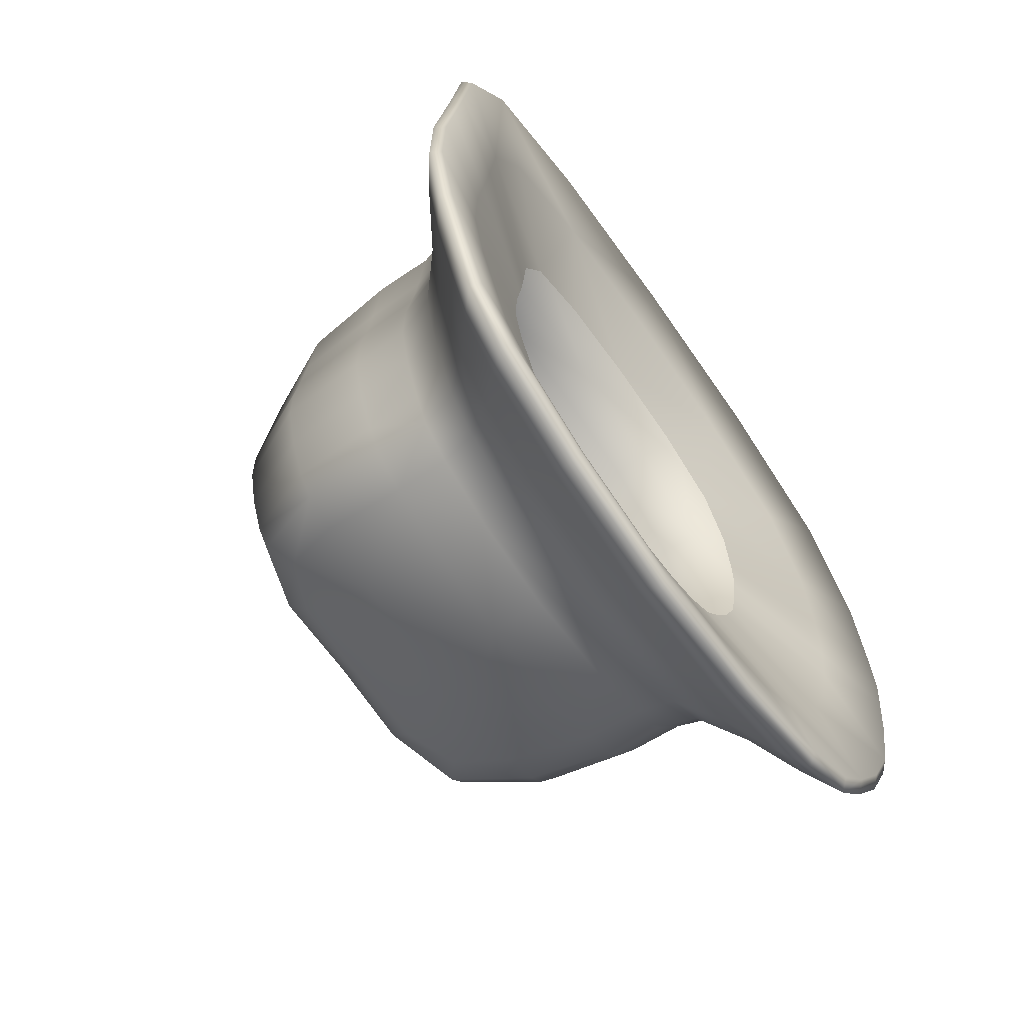
<metadata>
{"format":"obj","ext":"obj","renderer":"f3d","projection":"perspective","resolution":1024,"background":"white","views":[{"elev":-70.3,"azim":125.5,"up":"+Y"}]}
</metadata>
<code>
g SunHat
v 0.1602 0.3612 0.7934
v 0.1654 0.3884 0.6711
v 0.2898 0.3111 0.6749
v 0.2808 0.2903 0.7978
v 0.3211 0.1675 0.8051
v 0.2432 0.2582 0.8806
v 0.2713 0.1699 0.9142
v 0.273 0.06983 0.9202
v 0.3307 0.171 0.6822
v 0.329 0.168 0.6059
v 0.3303 0.03805 0.6893
v 0.2857 0.3131 0.6012
v 0.2934 0.3152 0.5515
v 0.3415 0.1655 0.5533
v 0.3482 0.02784 0.556
v 0.3213 0.05206 0.812
v 0.3217 0.003448 0.8149
v 0.2737 0.0277 0.9228
v 0.2743 0.005108 0.9243
v 0.3316 0.03213 0.6109
v 0.3329 -0.02523 0.6136
v 0.3508 -0.03028 0.5582
v 0.3519 -0.06179 0.5614
v 0.3306 -0.01803 0.6924
v 0.3319 -0.04832 0.6945
v 0.3227 -0.02272 0.8166
v 0.3245 -0.07078 0.8197
v 0.2754 -0.03643 0.927
v 0.2701 -0.08988 0.9303
v 0.3341 -0.05626 0.6162
v 0.3363 -0.1132 0.6211
v 0.3539 -0.1196 0.5674
v 0.3475 -0.1902 0.5741
v 0.3343 -0.1039 0.6983
v 0.3286 -0.1722 0.7028
v 0.3187 -0.132 0.8235
v 0.2966 -0.1977 0.8276
v 0.2512 -0.1482 0.934
v 0.2272 -0.1971 0.937
v 0.3305 -0.1825 0.6267
v 0.3077 -0.2507 0.6316
v 0.3234 -0.2603 0.5797
v 0.2926 -0.3194 0.5847
v 0.306 -0.2403 0.7072
v 0.2768 -0.2978 0.711
v 0.2683 -0.2523 0.8309
v 0.2437 -0.2806 0.8324
v 0.2064 -0.222 0.9381
v 0.2514 -0.3338 0.7135
v 0.2529 -0.3459 0.6396
v 0.2658 -0.357 0.5897
v 0.2783 -0.3084 0.6359
v 0.1602 0.3612 0.7934
v 0.2808 0.2903 0.7978
v 0.2432 0.2582 0.8806
v 0.1536 0.3007 0.9061
v -0.000649 0.322 0.9047
v -0.000649 0.3837 0.7919
v -0.000649 0.4114 0.6701
v -0.1615 0.3612 0.7934
v 0.1654 0.3884 0.6711
v 0.1625 0.3978 0.5997
v 0.2898 0.3111 0.6749
v 0.2857 0.3131 0.6012
v 0.2934 0.3152 0.5515
v 0.1661 0.4096 0.5523
v -0.000649 0.443 0.5534
v -0.000649 0.4251 0.5997
v -0.1638 0.3978 0.5997
v -0.1674 0.4096 0.5523
v -0.2947 0.3152 0.5515
v -0.1549 0.3007 0.9061
v -0.1538 0.191 0.9489
v -0.2445 0.2582 0.8806
v -0.2726 0.1699 0.9142
v -0.3224 0.1675 0.8051
v -0.2821 0.2903 0.7978
v -0.2911 0.3111 0.6749
v -0.1667 0.3884 0.6711
v -0.287 0.3131 0.6012
v -0.3303 0.168 0.6059
v -0.3428 0.1655 0.5533
v -0.3224 0.1675 0.8051
v -0.2726 0.1699 0.9142
v -0.2743 0.06983 0.9202
v -0.3226 0.05206 0.812
v -0.323 0.003449 0.8149
v -0.3316 0.03805 0.6893
v -0.275 0.0277 0.9228
v -0.2756 0.005108 0.9243
v -0.332 0.171 0.6822
v -0.2911 0.3111 0.6749
v -0.3303 0.168 0.6059
v -0.287 0.3131 0.6012
v -0.324 -0.02272 0.8166
v -0.3258 -0.07078 0.8197
v -0.3332 -0.04832 0.6945
v -0.2767 -0.03643 0.927
v -0.2714 -0.08988 0.9303
v -0.3319 -0.01803 0.6924
v -0.3342 -0.02523 0.6136
v -0.3329 0.03213 0.6109
v -0.3495 0.02784 0.556
v -0.3428 0.1655 0.5533
v -0.3521 -0.03028 0.5582
v -0.3532 -0.06179 0.5614
v -0.3354 -0.05626 0.6162
v -0.3376 -0.1132 0.6211
v -0.3552 -0.1196 0.5674
v -0.3488 -0.1902 0.5741
v -0.3356 -0.1039 0.6983
v -0.3299 -0.1722 0.7028
v -0.3318 -0.1825 0.6267
v -0.309 -0.2507 0.6316
v -0.3247 -0.2603 0.5797
v -0.2939 -0.3194 0.5847
v -0.32 -0.132 0.8235
v -0.2979 -0.1977 0.8276
v -0.2525 -0.1482 0.934
v -0.2285 -0.1971 0.937
v -0.3073 -0.2403 0.7072
v -0.2781 -0.2978 0.711
v -0.2696 -0.2523 0.8309
v -0.245 -0.2806 0.8324
v -0.2527 -0.3338 0.7135
v -0.2542 -0.3459 0.6396
v -0.2066 -0.3604 0.7154
v -0.2078 -0.3743 0.6428
v -0.2183 -0.3855 0.5941
v -0.2671 -0.357 0.5897
v -0.2796 -0.3084 0.6359
v -0.1538 0.191 0.9489
v -0.2743 0.06983 0.9202
v -0.2726 0.1699 0.9142
v -0.1552 0.08701 0.955
v -0.1557 0.04325 0.9577
v -0.000649 0.09546 0.9541
v -0.275 0.0277 0.9228
v -0.2756 0.005108 0.9243
v -0.000649 0.2062 0.9477
v 0.1525 0.191 0.9489
v -0.000649 0.322 0.9047
v 0.1536 0.3007 0.9061
v 0.2432 0.2582 0.8806
v 0.2713 0.1699 0.9142
v 0.273 0.06983 0.9202
v 0.1539 0.08701 0.955
v 0.1544 0.04325 0.9577
v 0.2737 0.0277 0.9228
v 0.2743 0.005108 0.9243
v -0.000649 0.04884 0.9568
v -0.00065 0.02372 0.9584
v 0.1546 0.01972 0.9592
v 0.1552 -0.02359 0.9619
v 0.2754 -0.03643 0.927
v 0.2701 -0.08988 0.9303
v -0.1559 0.01972 0.9592
v -0.1565 -0.02359 0.9619
v -0.2767 -0.03643 0.927
v -0.2714 -0.08988 0.9303
v -0.00065 -0.02255 0.9613
v -0.00065 -0.07208 0.9644
v 0.1521 -0.07369 0.9651
v 0.1414 -0.1176 0.9678
v 0.2512 -0.1482 0.934
v 0.2272 -0.1971 0.937
v -0.1534 -0.07369 0.9651
v -0.1427 -0.1176 0.9678
v -0.2525 -0.1482 0.934
v -0.2285 -0.1971 0.937
v -0.00065 -0.107 0.9666
v -0.00065 -0.141 0.9688
v 0.1278 -0.1572 0.9703
v 0.1161 -0.1941 0.9725
v 0.2064 -0.222 0.9381
v -0.1291 -0.1572 0.9703
v -0.1174 -0.1941 0.9725
v -0.00065 -0.1878 0.9718
v -0.00065 -0.2514 0.9394
v 0.1765 -0.2512 0.9113
v 0.2437 -0.2806 0.8324
v -0.2077 -0.222 0.9381
v -0.245 -0.2806 0.8324
v -0.1778 -0.2512 0.9113
v 0.1093 -0.244 0.939
v 0.1102 -0.3225 0.8346
v 0.199 -0.2986 0.8332
v 0.2053 -0.3604 0.7154
v 0.2514 -0.3338 0.7135
v 0.2529 -0.3459 0.6396
v -0.1106 -0.244 0.939
v -0.1115 -0.3225 0.8346
v -0.2003 -0.2986 0.8332
v -0.2066 -0.3604 0.7154
v -0.2527 -0.3338 0.7135
v -0.00065 -0.336 0.8355
v -0.00065 -0.4046 0.7184
v -0.115 -0.3895 0.7174
v -0.1157 -0.4049 0.6454
v -0.2078 -0.3743 0.6428
v -0.2183 -0.3855 0.5941
v -0.1215 -0.417 0.5973
v -0.00065 -0.4335 0.5986
v -0.00065 -0.4207 0.6466
v 0.1144 -0.4049 0.6454
v 0.1202 -0.417 0.5973
v 0.217 -0.3855 0.5941
v 0.1137 -0.3895 0.7174
v 0.2065 -0.3743 0.6428
v 0.2658 -0.357 0.5897
v 0.1908 0.4437 0.5022
v -0.000649 0.443 0.5534
v -0.000649 0.4828 0.5038
v 0.1661 0.4096 0.5523
v 0.2934 0.3152 0.5515
v 0.3373 0.3364 0.5004
v 0.3942 0.1703 0.5013
v 0.3914 0.368 0.4539
v 0.3415 0.1655 0.5533
v 0.3482 0.02784 0.556
v 0.4033 0.01872 0.5035
v 0.4068 -0.04532 0.5057
v 0.4678 0.01233 0.4573
v 0.3508 -0.03028 0.5582
v 0.3519 -0.06179 0.5614
v 0.4573 0.182 0.4548
v 0.5013 0.2 0.4186
v 0.4291 0.4016 0.4175
v 0.2428 0.5324 0.4197
v 0.2214 0.4886 0.4559
v 0.5129 0.01621 0.4213
v 0.5174 -0.06149 0.4239
v 0.4719 -0.05937 0.4598
v 0.4733 -0.0985 0.464
v 0.5189 -0.104 0.4286
v 0.5217 -0.1823 0.4371
v 0.408 -0.08015 0.5095
v 0.4102 -0.1441 0.5165
v 0.3539 -0.1196 0.5674
v 0.3475 -0.1902 0.5741
v 0.4758 -0.1705 0.4719
v 0.4671 -0.2587 0.4808
v 0.5121 -0.2782 0.4468
v 0.4766 -0.3736 0.4546
v 0.4027 -0.2225 0.5243
v 0.3747 -0.3005 0.5307
v 0.3234 -0.2603 0.5797
v 0.2926 -0.3194 0.5847
v 0.4347 -0.3465 0.488
v 0.3932 -0.4204 0.4944
v 0.4312 -0.454 0.4617
v 0.3917 -0.5048 0.469
v 0.339 -0.3662 0.5365
v 0.308 -0.4077 0.5425
v 0.2658 -0.357 0.5897
v 0.1908 0.4437 0.5022
v 0.2214 0.4886 0.4559
v 0.3914 0.368 0.4539
v -0.000649 0.5325 0.4576
v 0.2428 0.5324 0.4197
v -0.000649 0.5801 0.4216
v -0.000649 0.4828 0.5038
v -0.1921 0.4437 0.5022
v -0.000649 0.443 0.5534
v -0.1674 0.4096 0.5523
v -0.2441 0.5324 0.4197
v -0.2947 0.3152 0.5515
v -0.2227 0.4886 0.4559
v -0.3927 0.368 0.4539
v -0.4304 0.4016 0.4175
v -0.5026 0.2 0.4186
v -0.4586 0.182 0.4548
v -0.3386 0.3364 0.5004
v -0.3955 0.1703 0.5013
v -0.3428 0.1655 0.5533
v -0.3495 0.02784 0.556
v -0.4046 0.01872 0.5035
v -0.3955 0.1703 0.5013
v -0.3927 0.368 0.4539
v -0.3386 0.3364 0.5004
v -0.4586 0.182 0.4548
v -0.4691 0.01233 0.4573
v -0.5026 0.2 0.4186
v -0.5142 0.01621 0.4213
v -0.4046 0.01872 0.5035
v -0.4081 -0.04532 0.5057
v -0.3495 0.02784 0.556
v -0.3521 -0.03028 0.5582
v -0.5187 -0.06149 0.4239
v -0.3532 -0.06179 0.5614
v -0.4732 -0.05937 0.4598
v -0.4746 -0.0985 0.464
v -0.5202 -0.104 0.4286
v -0.523 -0.1823 0.4371
v -0.4093 -0.08015 0.5095
v -0.4115 -0.1441 0.5165
v -0.3552 -0.1196 0.5674
v -0.3488 -0.1902 0.5741
v -0.4771 -0.1705 0.4719
v -0.4684 -0.2587 0.4808
v -0.5134 -0.2782 0.4468
v -0.4779 -0.3736 0.4546
v -0.404 -0.2225 0.5243
v -0.376 -0.3005 0.5307
v -0.3247 -0.2603 0.5797
v -0.2939 -0.3194 0.5847
v -0.436 -0.3465 0.488
v -0.3945 -0.4204 0.4944
v -0.4325 -0.454 0.4617
v -0.393 -0.5048 0.469
v -0.3586 -0.4672 0.5012
v -0.3093 -0.4077 0.5425
v -0.2931 -0.5025 0.5071
v -0.3403 -0.3662 0.5365
v -0.2671 -0.357 0.5897
v -0.2183 -0.3855 0.5941
v -0.2528 -0.4391 0.5478
v -0.1406 -0.4742 0.5516
v -0.1215 -0.417 0.5973
v -0.1406 -0.4742 0.5516
v -0.1215 -0.417 0.5973
v -0.00065 -0.4335 0.5986
v -0.00065 -0.4927 0.5531
v 0.1393 -0.4742 0.5516
v -0.00065 -0.5629 0.5131
v 0.1202 -0.417 0.5973
v 0.217 -0.3855 0.5941
v -0.163 -0.542 0.5114
v -0.2931 -0.5025 0.5071
v -0.1786 -0.5862 0.4801
v -0.3212 -0.5432 0.4754
v -0.393 -0.5048 0.469
v -0.3586 -0.4672 0.5012
v -0.00065 -0.6088 0.482
v 0.1773 -0.5862 0.4801
v 0.1617 -0.542 0.5114
v 0.2918 -0.5025 0.5071
v 0.3199 -0.5432 0.4754
v 0.3917 -0.5048 0.469
v 0.2515 -0.4391 0.5478
v 0.308 -0.4077 0.5425
v 0.2658 -0.357 0.5897
v 0.3573 -0.4672 0.5012
v 0.3932 -0.4204 0.4944
v -0.2441 0.5324 0.4197
v -0.2393 0.5267 0.4088
v -0.000649 0.5734 0.4107
v -0.000649 0.5801 0.4216
v 0.2428 0.5324 0.4197
v 0.238 0.5267 0.4088
v -0.2441 0.5324 0.4197
v -0.4219 0.3986 0.4067
v -0.2393 0.5267 0.4088
v -0.4304 0.4016 0.4175
v -0.5026 0.2 0.4186
v -0.4927 0.2012 0.4077
v -0.5041 0.02121 0.4103
v -0.5142 0.01621 0.4213
v -0.5187 -0.06149 0.4239
v -0.5085 -0.0549 0.413
v -0.51 -0.09658 0.4175
v -0.5202 -0.104 0.4286
v -0.523 -0.1823 0.4371
v -0.5127 -0.1733 0.4259
v -0.5033 -0.2673 0.4353
v -0.5134 -0.2782 0.4468
v -0.4779 -0.3736 0.4546
v -0.4685 -0.3608 0.443
v -0.4239 -0.4397 0.4499
v -0.4325 -0.454 0.4617
v -0.393 -0.5048 0.469
v -0.3853 -0.4895 0.4571
v -0.3149 -0.5271 0.4634
v -0.3212 -0.5432 0.4754
v -0.1786 -0.5862 0.4801
v -0.1751 -0.5693 0.468
v -0.00065 -0.5914 0.4698
v -0.00065 -0.6088 0.482
v 0.1773 -0.5862 0.4801
v 0.1738 -0.5693 0.468
v 0.3136 -0.5271 0.4634
v 0.3199 -0.5432 0.4754
v 0.3917 -0.5048 0.469
v 0.384 -0.4895 0.4571
v 0.4226 -0.4397 0.4499
v 0.4312 -0.454 0.4617
v 0.4766 -0.3736 0.4546
v 0.4672 -0.3608 0.443
v 0.502 -0.2673 0.4353
v 0.5121 -0.2782 0.4468
v 0.5217 -0.1823 0.4371
v 0.5114 -0.1733 0.4259
v 0.5087 -0.09658 0.4175
v 0.5189 -0.104 0.4286
v 0.5174 -0.06149 0.4239
v 0.5072 -0.0549 0.413
v 0.5028 0.02121 0.4103
v 0.5129 0.01621 0.4213
v 0.5013 0.2 0.4186
v 0.4914 0.2012 0.4077
v 0.4206 0.3986 0.4067
v 0.4291 0.4016 0.4175
v 0.2428 0.5324 0.4197
v 0.238 0.5267 0.4088
v 0.3068 -0.3902 0.4767
v 0.1948 -0.249 0.5122
v 0.159 -0.2681 0.5154
v 0.2144 -0.2236 0.5085
v 0.2505 -0.4203 0.4818
v 0.1388 -0.454 0.4855
v 0.08802 -0.2895 0.5177
v -0.00065 -0.3008 0.5186
v 0.3136 -0.5271 0.4634
v 0.384 -0.4895 0.4571
v 0.1738 -0.5693 0.468
v 0.4226 -0.4397 0.4499
v -0.00065 -0.5914 0.4698
v 0.3377 -0.3504 0.471
v 0.3733 -0.2874 0.4655
v 0.2371 -0.1836 0.505
v 0.4672 -0.3608 0.443
v 0.2548 -0.1361 0.5011
v 0.502 -0.2673 0.4353
v -0.00065 -0.4717 0.4869
v -0.1401 -0.454 0.4855
v -0.08932 -0.2895 0.5177
v -0.1751 -0.5693 0.468
v -0.1603 -0.2681 0.5154
v -0.3149 -0.5271 0.4634
v 0.4011 -0.2126 0.4594
v 0.4086 -0.1375 0.4518
v 0.2595 -0.0883 0.4963
v 0.5114 -0.1733 0.4259
v 0.2582 -0.04931 0.4921
v 0.5087 -0.09658 0.4175
v -0.2518 -0.4203 0.4818
v -0.3081 -0.3902 0.4767
v -0.1961 -0.249 0.5122
v -0.3853 -0.4895 0.4571
v -0.2157 -0.2236 0.5085
v -0.4239 -0.4397 0.4499
v 0.4064 -0.07619 0.4451
v 0.4052 -0.04286 0.4415
v 0.2574 -0.02809 0.4898
v 0.5072 -0.0549 0.413
v 0.2552 0.01106 0.4884
v 0.5028 0.02121 0.4103
v -0.339 -0.3504 0.471
v -0.3746 -0.2874 0.4655
v -0.2384 -0.1836 0.505
v -0.4685 -0.3608 0.443
v -0.2561 -0.1361 0.5011
v -0.5033 -0.2673 0.4353
v 0.4017 0.01814 0.4394
v 0.3926 0.1625 0.4373
v 0.2494 0.1038 0.4871
v 0.4914 0.2012 0.4077
v 0.2134 0.2053 0.4866
v 0.4206 0.3986 0.4067
v -0.4024 -0.2126 0.4594
v -0.4099 -0.1375 0.4518
v -0.2608 -0.0883 0.4963
v -0.5127 -0.1733 0.4259
v -0.2595 -0.04931 0.4921
v -0.51 -0.09658 0.4175
v 0.3361 0.3206 0.4364
v 0.1901 0.423 0.4382
v 0.1206 0.2703 0.4876
v 0.238 0.5267 0.4088
v -0.000649 0.2937 0.4886
v -0.000649 0.5734 0.4107
v -0.4077 -0.07619 0.4451
v -0.4065 -0.04286 0.4415
v -0.2587 -0.02809 0.4898
v -0.5085 -0.0549 0.413
v -0.2565 0.01106 0.4884
v -0.5041 0.02121 0.4103
v -0.000649 0.4602 0.4397
v -0.1914 0.423 0.4382
v -0.1219 0.2703 0.4876
v -0.2393 0.5267 0.4088
v -0.2147 0.2053 0.4866
v -0.4219 0.3986 0.4067
v -0.403 0.01814 0.4394
v -0.3939 0.1625 0.4373
v -0.2507 0.1038 0.4871
v -0.4927 0.2012 0.4077
v -0.3374 0.3206 0.4364
g SunHat_0
f 3 2 1
f 4 3 1
f 3 4 5
f 4 6 5
f 6 7 5
f 7 8 5
f 9 3 5
f 3 9 10
f 11 9 5
f 9 11 10
f 12 3 10
f 13 12 10
f 14 13 10
f 15 14 10
f 8 16 5
f 16 11 5
f 16 8 17
f 11 16 17
f 8 18 17
f 18 19 17
f 20 15 10
f 11 20 10
f 15 20 21
f 20 11 21
f 22 15 21
f 23 22 21
f 24 11 17
f 11 24 21
f 25 24 17
f 24 25 21
f 19 26 17
f 26 25 17
f 26 19 27
f 25 26 27
f 19 28 27
f 28 29 27
f 30 23 21
f 25 30 21
f 23 30 31
f 30 25 31
f 32 23 31
f 33 32 31
f 34 25 27
f 25 34 31
f 35 34 27
f 34 35 31
f 29 36 27
f 36 35 27
f 36 29 37
f 35 36 37
f 29 38 37
f 38 39 37
f 40 33 31
f 35 40 31
f 33 40 41
f 40 35 41
f 42 33 41
f 43 42 41
f 44 35 37
f 35 44 41
f 45 44 37
f 44 45 41
f 39 46 37
f 46 45 37
f 46 39 47
f 45 46 47
f 39 48 47
f 49 45 47
f 45 49 50
f 51 43 50
f 52 43 41
f 45 52 41
f 43 52 50
f 52 45 50
f 55 54 53
f 56 55 53
f 57 56 53
f 58 57 53
f 59 58 53
f 57 58 60
f 58 59 60
f 61 59 53
f 59 61 62
f 61 63 62
f 63 64 62
f 64 65 62
f 65 66 62
f 66 67 62
f 67 68 62
f 68 59 62
f 68 67 69
f 59 68 69
f 67 70 69
f 70 71 69
f 72 57 60
f 57 72 73
f 72 74 73
f 74 72 60
f 74 75 73
f 75 74 76
f 74 77 76
f 77 74 60
f 77 78 76
f 78 77 60
f 59 79 60
f 79 78 60
f 79 59 69
f 78 79 69
f 80 78 69
f 71 80 69
f 80 71 81
f 71 82 81
f 85 84 83
f 86 85 83
f 85 86 87
f 88 86 83
f 86 88 87
f 89 85 87
f 90 89 87
f 91 88 83
f 92 91 83
f 91 92 93
f 88 91 93
f 92 94 93
f 95 90 87
f 90 95 96
f 97 95 87
f 95 97 96
f 98 90 96
f 99 98 96
f 88 100 87
f 100 97 87
f 100 88 101
f 97 100 101
f 102 88 93
f 88 102 101
f 103 102 93
f 102 103 101
f 104 103 93
f 103 105 101
f 105 106 101
f 106 107 101
f 107 97 101
f 107 106 108
f 97 107 108
f 106 109 108
f 109 110 108
f 111 97 108
f 112 111 108
f 97 111 96
f 111 112 96
f 110 113 108
f 113 112 108
f 113 110 114
f 112 113 114
f 110 115 114
f 115 116 114
f 112 117 96
f 117 112 118
f 117 99 96
f 99 117 118
f 119 99 118
f 120 119 118
f 121 112 114
f 112 121 118
f 122 121 114
f 121 122 118
f 123 120 118
f 122 123 118
f 120 123 124
f 123 122 124
f 122 125 124
f 125 122 126
f 127 125 126
f 128 127 126
f 129 128 126
f 130 129 126
f 116 130 126
f 116 131 114
f 131 122 114
f 122 131 126
f 131 116 126
f 134 133 132
f 133 135 132
f 135 133 136
f 135 137 132
f 137 135 136
f 133 138 136
f 138 139 136
f 137 140 132
f 140 137 141
f 140 142 132
f 142 140 141
f 143 142 141
f 144 143 141
f 145 144 141
f 146 145 141
f 147 146 141
f 137 147 141
f 146 147 148
f 147 137 148
f 149 146 148
f 150 149 148
f 151 137 136
f 137 151 148
f 152 151 136
f 151 152 148
f 153 150 148
f 152 153 148
f 150 153 154
f 153 152 154
f 155 150 154
f 156 155 154
f 157 152 136
f 152 157 158
f 139 157 136
f 157 139 158
f 139 159 158
f 159 160 158
f 152 161 154
f 161 152 158
f 161 162 154
f 162 161 158
f 163 156 154
f 162 163 154
f 156 163 164
f 163 162 164
f 165 156 164
f 166 165 164
f 160 167 158
f 167 162 158
f 167 160 168
f 162 167 168
f 160 169 168
f 169 170 168
f 162 171 164
f 171 162 168
f 171 172 164
f 172 171 168
f 173 166 164
f 172 173 164
f 166 173 174
f 173 172 174
f 175 166 174
f 170 176 168
f 176 172 168
f 176 170 177
f 172 176 177
f 172 178 174
f 178 172 177
f 178 179 174
f 179 178 177
f 180 175 174
f 175 180 181
f 170 182 177
f 182 170 183
f 182 184 177
f 184 182 183
f 179 185 174
f 185 180 174
f 180 185 186
f 185 179 186
f 180 187 181
f 187 180 186
f 187 188 181
f 188 187 186
f 188 189 181
f 189 188 190
f 184 191 177
f 191 179 177
f 191 184 192
f 179 191 192
f 193 184 183
f 184 193 192
f 194 193 183
f 193 194 192
f 195 194 183
f 179 196 186
f 196 179 192
f 196 197 186
f 197 196 192
f 194 198 192
f 198 197 192
f 198 194 199
f 197 198 199
f 194 200 199
f 200 201 199
f 201 202 199
f 202 203 199
f 203 204 199
f 204 197 199
f 204 203 205
f 197 204 205
f 203 206 205
f 206 207 205
f 197 208 186
f 208 197 205
f 208 188 186
f 188 208 205
f 209 188 205
f 207 209 205
f 188 209 190
f 209 207 190
f 207 210 190
f 213 212 211
f 212 214 211
f 214 215 211
f 215 216 211
f 216 215 217
f 216 218 211
f 218 216 217
f 215 219 217
f 219 220 217
f 220 221 217
f 221 220 222
f 221 223 217
f 223 221 222
f 220 224 222
f 224 225 222
f 226 218 217
f 223 226 217
f 218 226 227
f 226 223 227
f 228 218 227
f 218 228 229
f 230 218 229
f 223 231 227
f 231 223 232
f 223 233 232
f 233 223 222
f 233 234 232
f 234 233 222
f 234 235 232
f 235 234 236
f 237 234 222
f 234 237 238
f 225 237 222
f 237 225 238
f 225 239 238
f 239 240 238
f 234 241 236
f 241 234 238
f 241 242 236
f 242 241 238
f 242 243 236
f 243 242 244
f 240 245 238
f 245 242 238
f 245 240 246
f 242 245 246
f 240 247 246
f 247 248 246
f 242 249 244
f 249 242 246
f 249 250 244
f 250 249 246
f 250 251 244
f 251 250 252
f 253 250 246
f 248 253 246
f 250 253 254
f 253 248 254
f 248 255 254
f 258 257 256
f 257 259 256
f 259 257 260
f 261 259 260
f 259 262 256
f 262 259 263
f 264 262 263
f 265 264 263
f 259 261 266
f 267 265 263
f 268 259 266
f 259 268 263
f 269 268 266
f 268 269 263
f 270 269 266
f 269 270 271
f 272 269 271
f 269 273 263
f 273 267 263
f 267 273 274
f 275 267 274
f 276 275 274
f 277 276 274
f 280 279 278
f 279 281 278
f 281 282 278
f 282 281 283
f 284 282 283
f 282 285 278
f 285 282 286
f 287 285 286
f 288 287 286
f 282 284 289
f 290 288 286
f 291 282 289
f 282 291 286
f 292 291 289
f 291 292 286
f 293 292 289
f 292 293 294
f 295 290 286
f 292 295 286
f 290 295 296
f 295 292 296
f 297 290 296
f 298 297 296
f 299 292 294
f 292 299 296
f 300 299 294
f 299 300 296
f 301 300 294
f 300 301 302
f 303 298 296
f 300 303 296
f 298 303 304
f 303 300 304
f 305 298 304
f 306 305 304
f 307 300 302
f 300 307 304
f 308 307 302
f 307 308 304
f 309 308 302
f 308 309 310
f 311 308 310
f 308 311 312
f 311 313 312
f 308 314 304
f 314 306 304
f 314 308 312
f 306 314 312
f 315 306 312
f 316 315 312
f 313 317 312
f 317 316 312
f 317 313 318
f 316 317 318
f 319 316 318
f 322 321 320
f 323 322 320
f 322 323 324
f 325 323 320
f 323 325 324
f 326 322 324
f 327 326 324
f 328 325 320
f 329 328 320
f 325 328 330
f 328 329 330
f 329 331 330
f 331 329 332
f 329 333 332
f 334 325 330
f 325 334 335
f 336 325 335
f 325 336 324
f 337 336 335
f 336 337 324
f 338 337 335
f 337 338 339
f 340 327 324
f 337 340 324
f 327 340 341
f 340 337 341
f 342 327 341
f 343 337 339
f 337 343 341
f 344 343 339
f 343 344 341
f 347 346 345
f 348 347 345
f 347 348 349
f 350 347 349
f 353 352 351
f 352 354 351
f 354 352 355
f 352 356 355
f 356 357 355
f 357 358 355
f 358 357 359
f 357 360 359
f 360 361 359
f 361 362 359
f 362 361 363
f 361 364 363
f 364 365 363
f 365 366 363
f 366 365 367
f 365 368 367
f 368 369 367
f 369 370 367
f 370 369 371
f 369 372 371
f 372 373 371
f 373 374 371
f 374 373 375
f 373 376 375
f 376 377 375
f 377 378 375
f 378 377 379
f 377 380 379
f 380 381 379
f 381 382 379
f 382 381 383
f 381 384 383
f 384 385 383
f 385 386 383
f 386 385 387
f 385 388 387
f 388 389 387
f 389 390 387
f 390 389 391
f 389 392 391
f 392 393 391
f 393 394 391
f 394 393 395
f 393 396 395
f 396 397 395
f 397 398 395
f 398 397 399
f 397 400 399
f 400 401 399
f 401 402 399
f 402 401 403
f 401 404 403
f 407 406 405
f 406 408 405
f 409 407 405
f 407 409 410
f 411 407 410
f 412 411 410
f 413 409 405
f 409 413 410
f 414 413 405
f 413 415 410
f 416 414 405
f 415 417 410
f 408 418 405
f 418 416 405
f 418 408 419
f 416 418 419
f 408 420 419
f 421 416 419
f 420 422 419
f 423 421 419
f 424 412 410
f 417 424 410
f 412 424 425
f 424 417 425
f 426 412 425
f 417 427 425
f 428 426 425
f 427 429 425
f 422 430 419
f 430 423 419
f 430 422 431
f 423 430 431
f 422 432 431
f 433 423 431
f 432 434 431
f 435 433 431
f 436 428 425
f 429 436 425
f 428 436 437
f 436 429 437
f 438 428 437
f 429 439 437
f 440 438 437
f 439 441 437
f 434 442 431
f 442 435 431
f 442 434 443
f 435 442 443
f 434 444 443
f 445 435 443
f 444 446 443
f 447 445 443
f 448 440 437
f 441 448 437
f 440 448 449
f 448 441 449
f 450 440 449
f 441 451 449
f 452 450 449
f 451 453 449
f 446 454 443
f 454 447 443
f 454 446 455
f 447 454 455
f 446 456 455
f 457 447 455
f 456 458 455
f 459 457 455
f 460 452 449
f 453 460 449
f 452 460 461
f 460 453 461
f 462 452 461
f 453 463 461
f 464 462 461
f 463 465 461
f 458 466 455
f 466 459 455
f 466 458 467
f 459 466 467
f 458 468 467
f 469 459 467
f 468 470 467
f 471 469 467
f 472 464 461
f 465 472 461
f 464 472 473
f 472 465 473
f 474 464 473
f 465 475 473
f 476 474 473
f 475 477 473
f 470 478 467
f 478 471 467
f 478 470 479
f 471 478 479
f 470 480 479
f 481 471 479
f 480 482 479
f 483 481 479
f 484 476 473
f 477 484 473
f 476 484 485
f 484 477 485
f 486 476 485
f 482 486 485
f 477 487 485
f 487 483 485
f 488 483 479
f 482 488 479
f 483 488 485
f 488 482 485

</code>
